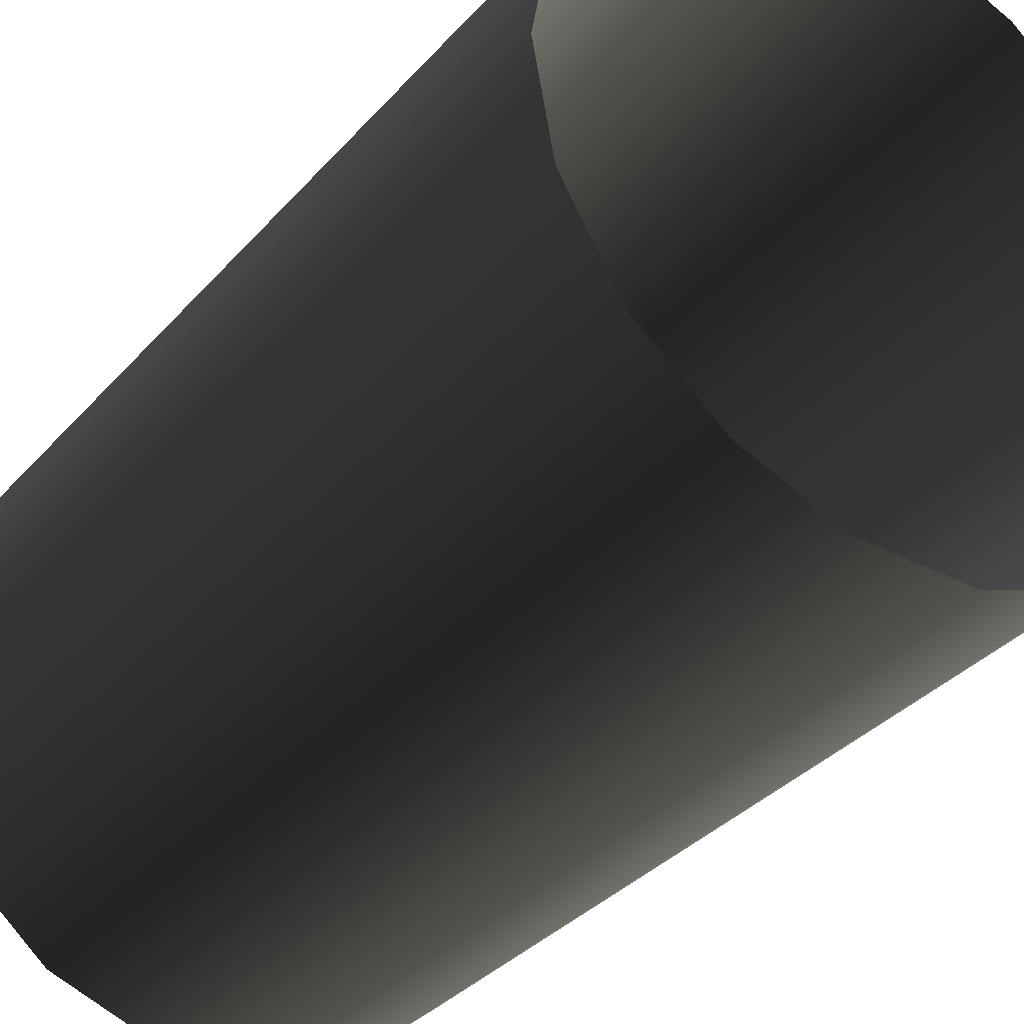
<metadata>
{"format":"obj","ext":"obj","renderer":"f3d","projection":"perspective","resolution":1024,"background":"white","views":[{"elev":-34.7,"azim":145.0,"up":"+Z"}]}
</metadata>
<code>
g mesh_cylinder_panning
v 0.2387 3.904e-06 0.08687
v 0.254 3.904e-06 3.904e-06
v 0.254 0.0381 3.904e-06
v 0.2387 0.0381 0.08687
v 0.1946 3.904e-06 0.1633
v 0.254 0.0762 3.904e-06
v 0.1946 0.0381 0.1633
v 0.127 3.904e-06 0.22
v 0.2387 0.0762 0.08687
v 0.254 0.1143 3.904e-06
v 0.127 0.0381 0.22
v 0.0441 3.904e-06 0.2501
v 0.1946 0.0762 0.1633
v 0.2387 0.1143 0.08687
v 0.254 0.1524 3.904e-06
v 0.0441 0.0381 0.2501
v -0.04411 3.904e-06 0.2501
v 0.127 0.0762 0.22
v 0.1946 0.1143 0.1633
v 0.2387 0.1524 0.08687
v 0.254 0.1905 3.904e-06
v -0.04411 0.0381 0.2501
v -0.127 3.904e-06 0.22
v 0.0441 0.0762 0.2501
v 0.127 0.1143 0.22
v 0.1946 0.1524 0.1633
v 0.2387 0.1905 0.08687
v 0.254 0.2286 3.904e-06
v -0.127 0.0381 0.22
v -0.1946 3.904e-06 0.1633
v -0.04411 0.0762 0.2501
v 0.0441 0.1143 0.2501
v 0.127 0.1524 0.22
v 0.1946 0.1905 0.1633
v 0.2387 0.2286 0.08687
v 0.254 0.2667 3.904e-06
v -0.1946 0.0381 0.1633
v -0.2387 3.904e-06 0.08687
v -0.127 0.0762 0.22
v -0.04411 0.1143 0.2501
v 0.0441 0.1524 0.2501
v 0.127 0.1905 0.22
v 0.1946 0.2286 0.1633
v 0.2387 0.2667 0.08687
v 0.254 0.3048 3.904e-06
v 0.2387 0.3048 0.08687
v 0.254 0.3429 3.904e-06
v 0.1946 0.2667 0.1633
v 0.127 0.2286 0.22
v 0.0441 0.1905 0.2501
v -0.04411 0.1524 0.2501
v 0.2387 0.3429 0.08687
v 0.254 0.381 3.904e-06
v 0.1946 0.3048 0.1633
v 0.127 0.2667 0.22
v 0.0441 0.2286 0.2501
v 0.2387 0.381 0.08687
v 0.254 0.4191 3.904e-06
v 0.1946 0.3429 0.1633
v 0.127 0.3048 0.22
v 0.2387 0.4191 0.08687
v 0.254 0.4572 3.904e-06
v 0.1946 0.381 0.1633
v 0.2387 0.4572 0.08687
v 0.254 0.4953 3.904e-06
v -0.04411 0.1905 0.2501
v 0.0441 0.2667 0.2501
v 0.127 0.3429 0.22
v 0.1946 0.4191 0.1633
v 0.2387 0.4953 0.08687
v 0.254 0.5334 3.904e-06
v -0.04411 0.2286 0.2501
v 0.0441 0.3048 0.2501
v 0.127 0.381 0.22
v 0.1946 0.4572 0.1633
v 0.2387 0.5334 0.08687
v 0.254 0.5715 3.904e-06
v -0.04411 0.2667 0.2501
v 0.0441 0.3429 0.2501
v 0.127 0.4191 0.22
v 0.1946 0.4953 0.1633
v 0.2387 0.5715 0.08687
v 0.254 0.6096 3.904e-06
v -0.04411 0.3048 0.2501
v 0.0441 0.381 0.2501
v 0.127 0.4572 0.22
v 0.1946 0.5334 0.1633
v 0.2387 0.6096 0.08687
v 0.254 0.6477 3.904e-06
v -0.04411 0.3429 0.2501
v 0.0441 0.4191 0.2501
v 0.127 0.4953 0.22
v 0.1946 0.5715 0.1633
v 0.2387 0.6477 0.08687
v 0.254 0.6858 3.904e-06
v -0.04411 0.381 0.2501
v 0.0441 0.4572 0.2501
v 0.127 0.5334 0.22
v 0.1946 0.6096 0.1633
v 0.2387 0.6858 0.08687
v 0.254 0.7239 3.904e-06
v -0.04411 0.4191 0.2501
v 0.0441 0.4953 0.2501
v 0.127 0.5715 0.22
v 0.1946 0.6477 0.1633
v 0.2387 0.7239 0.08687
v 0.254 0.762 3.904e-06
v 0.2387 0.762 0.08687
v 0.1946 0.6858 0.1633
v 0.1946 0.7239 0.1633
v 0.1946 0.762 0.1633
v 0.127 0.6096 0.22
v 0.0441 0.5334 0.2501
v 0.127 0.6477 0.22
v 0.127 0.6858 0.22
v 0.127 0.7239 0.22
v 0.127 0.762 0.22
v 0.0441 0.5715 0.2501
v 0.0441 0.6096 0.2501
v 0.0441 0.6477 0.2501
v 0.0441 0.6858 0.2501
v 0.0441 0.7239 0.2501
v 0.0441 0.762 0.2501
v -0.04411 0.7239 0.2501
v -0.04411 0.762 0.2501
v -0.04411 0.6858 0.2501
v -0.04411 0.6477 0.2501
v -0.04411 0.6096 0.2501
v -0.04411 0.5715 0.2501
v -0.127 0.7239 0.22
v -0.127 0.762 0.22
v -0.127 0.6858 0.22
v -0.127 0.6477 0.22
v -0.127 0.6096 0.22
v -0.1946 0.7239 0.1633
v -0.1946 0.762 0.1633
v -0.1946 0.6858 0.1633
v -0.1946 0.6477 0.1633
v -0.2387 0.7239 0.08687
v -0.2387 0.762 0.08687
v -0.2387 0.6858 0.08687
v -0.254 0.7239 3.904e-06
v -0.254 0.762 3.904e-06
v -0.127 0.5715 0.22
v -0.1946 0.6096 0.1633
v -0.2387 0.6477 0.08687
v -0.254 0.6858 3.904e-06
v -0.2387 0.7239 -0.08688
v -0.2387 0.762 -0.08688
v -0.1946 0.5715 0.1633
v -0.2387 0.6096 0.08687
v -0.254 0.6477 3.904e-06
v -0.2387 0.6858 -0.08688
v -0.1946 0.7239 -0.1633
v -0.1946 0.762 -0.1633
v -0.2387 0.5715 0.08687
v -0.254 0.6096 3.904e-06
v -0.2387 0.6477 -0.08688
v -0.1946 0.6858 -0.1633
v -0.127 0.7239 -0.22
v -0.127 0.762 -0.22
v -0.254 0.5715 3.904e-06
v -0.2387 0.6096 -0.08688
v -0.1946 0.6477 -0.1633
v -0.127 0.6858 -0.22
v -0.04411 0.7239 -0.2501
v -0.04411 0.762 -0.2501
v -0.2387 0.5715 -0.08688
v -0.1946 0.6096 -0.1633
v -0.127 0.6477 -0.22
v -0.04411 0.6858 -0.2501
v 0.0441 0.7239 -0.2501
v 0.0441 0.762 -0.2501
v -0.1946 0.5715 -0.1633
v -0.127 0.6096 -0.22
v -0.04411 0.6477 -0.2501
v 0.0441 0.6858 -0.2501
v 0.127 0.7239 -0.22
v 0.127 0.762 -0.22
v -0.127 0.5715 -0.22
v -0.04411 0.6096 -0.2501
v 0.0441 0.6477 -0.2501
v 0.127 0.6858 -0.22
v 0.1946 0.7239 -0.1633
v 0.1946 0.762 -0.1633
v -0.04411 0.5715 -0.2501
v 0.0441 0.6096 -0.2501
v 0.127 0.6477 -0.22
v 0.1946 0.6858 -0.1633
v 0.2387 0.7239 -0.08688
v 0.2387 0.762 -0.08688
v 0.254 0.7239 3.904e-06
v 0.254 0.762 3.904e-06
v 0.254 0.6858 3.904e-06
v 0.2387 0.6858 -0.08688
v 0.254 0.6477 3.904e-06
v 0.2387 0.6477 -0.08688
v 0.254 0.6096 3.904e-06
v 0.1946 0.6477 -0.1633
v 0.2387 0.6096 -0.08688
v 0.254 0.5715 3.904e-06
v 0.1946 0.6096 -0.1633
v 0.2387 0.5715 -0.08688
v 0.254 0.5334 3.904e-06
v 0.127 0.6096 -0.22
v 0.2387 0.5334 -0.08688
v 0.254 0.4953 3.904e-06
v 0.1946 0.5715 -0.1633
v 0.127 0.5715 -0.22
v 0.2387 0.4953 -0.08688
v 0.254 0.4572 3.904e-06
v 0.1946 0.5334 -0.1633
v 0.0441 0.5715 -0.2501
v 0.2387 0.4572 -0.08688
v 0.254 0.4191 3.904e-06
v 0.1946 0.4953 -0.1633
v 0.127 0.5334 -0.22
v 0.0441 0.5334 -0.2501
v 0.2387 0.4191 -0.08688
v 0.254 0.381 3.904e-06
v 0.1946 0.4572 -0.1633
v 0.127 0.4953 -0.22
v -0.04411 0.5334 -0.2501
v 0.2387 0.381 -0.08688
v 0.254 0.3429 3.904e-06
v 0.1946 0.4191 -0.1633
v 0.127 0.4572 -0.22
v 0.0441 0.4953 -0.2501
v -0.127 0.5334 -0.22
v 0.2387 0.3429 -0.08688
v 0.254 0.3048 3.904e-06
v 0.1946 0.381 -0.1633
v 0.127 0.4191 -0.22
v 0.0441 0.4572 -0.2501
v -0.04411 0.4953 -0.2501
v -0.1946 0.5334 -0.1633
v 0.2387 0.3048 -0.08688
v 0.254 0.2667 3.904e-06
v 0.1946 0.3429 -0.1633
v 0.127 0.381 -0.22
v 0.0441 0.4191 -0.2501
v -0.04411 0.4572 -0.2501
v -0.127 0.4953 -0.22
v 0.2387 0.2667 -0.08688
v 0.254 0.2286 3.904e-06
v 0.1946 0.3048 -0.1633
v 0.127 0.3429 -0.22
v 0.0441 0.381 -0.2501
v -0.04411 0.4191 -0.2501
v -0.127 0.4572 -0.22
v -0.1946 0.4953 -0.1633
v 0.2387 0.2286 -0.08688
v 0.254 0.1905 3.904e-06
v 0.1946 0.2667 -0.1633
v 0.127 0.3048 -0.22
v 0.0441 0.3429 -0.2501
v -0.04411 0.381 -0.2501
v -0.127 0.4191 -0.22
v 0.2387 0.1905 -0.08688
v 0.254 0.1524 3.904e-06
v 0.1946 0.2286 -0.1633
v 0.127 0.2667 -0.22
v 0.0441 0.3048 -0.2501
v -0.04411 0.3429 -0.2501
v 0.2387 0.1524 -0.08688
v 0.254 0.1143 3.904e-06
v 0.1946 0.1905 -0.1633
v 0.127 0.2286 -0.22
v 0.0441 0.2667 -0.2501
v 0.2387 0.1143 -0.08688
v 0.254 0.0762 3.904e-06
v 0.1946 0.1524 -0.1633
v 0.127 0.1905 -0.22
v 0.2387 0.0762 -0.08688
v 0.254 0.0381 3.904e-06
v 0.1946 0.1143 -0.1633
v 0.2387 0.0381 -0.08688
v 0.254 3.904e-06 3.904e-06
v 0.2387 3.904e-06 -0.08688
v 0.1946 0.0762 -0.1633
v 0.1946 0.0381 -0.1633
v 0.1946 3.904e-06 -0.1633
v 0.127 0.1524 -0.22
v 0.0441 0.2286 -0.2501
v 0.127 0.1143 -0.22
v 0.127 0.0381 -0.22
v 0.127 3.904e-06 -0.22
v 0.127 0.0762 -0.22
v 0.0441 0.1905 -0.2501
v 0.0441 0.0381 -0.2501
v 0.0441 3.904e-06 -0.2501
v 0.0441 0.1524 -0.2501
v 0.0441 0.0762 -0.2501
v 0.0441 0.1143 -0.2501
v -0.04411 0.0381 -0.2501
v -0.04411 3.904e-06 -0.2501
v -0.04411 0.0762 -0.2501
v -0.04411 0.1143 -0.2501
v -0.04411 0.1524 -0.2501
v -0.04411 0.1905 -0.2501
v -0.127 0.0381 -0.22
v -0.127 3.904e-06 -0.22
v -0.127 0.0762 -0.22
v -0.127 0.1143 -0.22
v -0.127 0.1524 -0.22
v -0.1946 0.0381 -0.1633
v -0.1946 3.904e-06 -0.1633
v -0.1946 0.0762 -0.1633
v -0.1946 0.1143 -0.1633
v -0.2387 0.0381 -0.08688
v -0.2387 3.904e-06 -0.08688
v -0.2387 0.0762 -0.08688
v -0.254 0.0381 3.904e-06
v -0.254 3.904e-06 3.904e-06
v -0.127 0.1905 -0.22
v -0.1946 0.1524 -0.1633
v -0.2387 0.1143 -0.08688
v -0.254 0.0762 3.904e-06
v -0.2387 0.0381 0.08687
v -0.2387 0.0762 0.08687
v -0.1946 0.0762 0.1633
v -0.254 0.1143 3.904e-06
v -0.2387 0.1524 -0.08688
v -0.2387 0.1143 0.08687
v -0.127 0.1143 0.22
v -0.1946 0.1143 0.1633
v -0.127 0.1524 0.22
v -0.254 0.1524 3.904e-06
v -0.2387 0.1524 0.08687
v -0.1946 0.1524 0.1633
v -0.127 0.1905 0.22
v -0.1946 0.1905 0.1633
v -0.127 0.2286 0.22
v -0.2387 0.1905 0.08687
v -0.254 0.1905 3.904e-06
v -0.1946 0.2286 0.1633
v -0.127 0.2667 0.22
v -0.2387 0.2286 0.08687
v -0.2387 0.1905 -0.08688
v -0.1946 0.2667 0.1633
v -0.127 0.3048 0.22
v -0.254 0.2286 3.904e-06
v -0.1946 0.1905 -0.1633
v -0.2387 0.2667 0.08687
v -0.1946 0.3048 0.1633
v -0.127 0.3429 0.22
v -0.2387 0.2286 -0.08688
v -0.1946 0.2286 -0.1633
v -0.254 0.2667 3.904e-06
v -0.2387 0.3048 0.08687
v -0.1946 0.3429 0.1633
v -0.127 0.381 0.22
v -0.2387 0.2667 -0.08688
v -0.127 0.2286 -0.22
v -0.254 0.3048 3.904e-06
v -0.2387 0.3429 0.08687
v -0.1946 0.381 0.1633
v -0.127 0.4191 0.22
v -0.1946 0.2667 -0.1633
v -0.04411 0.2286 -0.2501
v -0.2387 0.3048 -0.08688
v -0.254 0.3429 3.904e-06
v -0.2387 0.381 0.08687
v -0.127 0.2667 -0.22
v -0.04411 0.2667 -0.2501
v -0.1946 0.3048 -0.1633
v -0.2387 0.3429 -0.08688
v -0.04411 0.3048 -0.2501
v -0.127 0.3048 -0.22
v -0.127 0.3429 -0.22
v -0.1946 0.3429 -0.1633
v -0.254 0.381 3.904e-06
v -0.127 0.381 -0.22
v -0.1946 0.381 -0.1633
v -0.2387 0.381 -0.08688
v -0.1946 0.4191 -0.1633
v -0.2387 0.4191 -0.08688
v -0.254 0.4191 3.904e-06
v -0.2387 0.4191 0.08687
v -0.1946 0.4572 -0.1633
v -0.2387 0.4572 -0.08688
v -0.254 0.4572 3.904e-06
v -0.2387 0.4953 -0.08688
v -0.1946 0.4191 0.1633
v -0.2387 0.4572 0.08687
v -0.254 0.4953 3.904e-06
v -0.2387 0.5334 -0.08688
v -0.254 0.5334 3.904e-06
v -0.2387 0.5334 0.08687
v -0.2387 0.4953 0.08687
v -0.1946 0.5334 0.1633
v -0.1946 0.4953 0.1633
v -0.127 0.5334 0.22
v -0.1946 0.4572 0.1633
v -0.127 0.4953 0.22
v -0.04411 0.5334 0.2501
v -0.127 0.4572 0.22
v -0.04411 0.4953 0.2501
v -0.04411 0.4572 0.2501
g mesh_cylinder_panning_0
f 3 2 1
f 4 3 1
f 4 1 5
f 6 3 4
f 7 4 5
f 7 5 8
f 9 6 4
f 9 4 7
f 10 6 9
f 11 7 8
f 11 8 12
f 13 9 7
f 13 7 11
f 14 10 9
f 14 9 13
f 15 10 14
f 16 11 12
f 16 12 17
f 18 13 11
f 18 11 16
f 19 14 13
f 19 13 18
f 20 15 14
f 20 14 19
f 21 15 20
f 22 16 17
f 22 17 23
f 24 18 16
f 24 16 22
f 25 19 18
f 25 18 24
f 26 20 19
f 26 19 25
f 27 21 20
f 27 20 26
f 28 21 27
f 29 22 23
f 29 23 30
f 31 24 22
f 31 22 29
f 32 25 24
f 32 24 31
f 33 26 25
f 33 25 32
f 34 27 26
f 34 26 33
f 35 28 27
f 35 27 34
f 36 28 35
f 37 29 30
f 37 30 38
f 39 31 29
f 39 29 37
f 40 32 31
f 40 31 39
f 41 33 32
f 41 32 40
f 42 34 33
f 42 33 41
f 43 35 34
f 43 34 42
f 44 36 35
f 44 35 43
f 45 36 44
f 46 45 44
f 47 45 46
f 48 44 43
f 46 44 48
f 49 43 42
f 48 43 49
f 50 42 41
f 49 42 50
f 51 41 40
f 50 41 51
f 52 47 46
f 53 47 52
f 54 46 48
f 52 46 54
f 55 48 49
f 54 48 55
f 56 49 50
f 55 49 56
f 57 53 52
f 58 53 57
f 59 52 54
f 57 52 59
f 60 54 55
f 59 54 60
f 61 58 57
f 62 58 61
f 63 57 59
f 61 57 63
f 64 62 61
f 65 62 64
f 56 50 66
f 66 50 51
f 67 55 56
f 60 55 67
f 68 59 60
f 63 59 68
f 69 61 63
f 64 61 69
f 70 65 64
f 71 65 70
f 72 56 66
f 67 56 72
f 73 60 67
f 68 60 73
f 74 63 68
f 69 63 74
f 75 64 69
f 70 64 75
f 76 71 70
f 77 71 76
f 78 67 72
f 73 67 78
f 79 68 73
f 74 68 79
f 80 69 74
f 75 69 80
f 81 70 75
f 76 70 81
f 82 77 76
f 83 77 82
f 84 73 78
f 79 73 84
f 85 74 79
f 80 74 85
f 86 75 80
f 81 75 86
f 87 76 81
f 82 76 87
f 88 83 82
f 89 83 88
f 90 79 84
f 85 79 90
f 91 80 85
f 86 80 91
f 92 81 86
f 87 81 92
f 93 82 87
f 88 82 93
f 94 89 88
f 95 89 94
f 96 85 90
f 91 85 96
f 97 86 91
f 92 86 97
f 98 87 92
f 93 87 98
f 99 88 93
f 94 88 99
f 100 95 94
f 101 95 100
f 102 91 96
f 97 91 102
f 103 92 97
f 98 92 103
f 104 93 98
f 99 93 104
f 105 94 99
f 100 94 105
f 106 101 100
f 107 101 106
f 108 107 106
f 106 100 109
f 109 100 105
f 108 106 110
f 110 106 109
f 111 108 110
f 105 99 112
f 112 99 104
f 104 98 113
f 113 98 103
f 109 105 114
f 114 105 112
f 110 109 115
f 115 109 114
f 111 110 116
f 116 110 115
f 117 111 116
f 112 104 118
f 118 104 113
f 114 112 119
f 119 112 118
f 115 114 120
f 120 114 119
f 116 115 121
f 121 115 120
f 117 116 122
f 122 116 121
f 123 117 122
f 123 122 124
f 125 123 124
f 122 121 126
f 124 122 126
f 121 120 127
f 126 121 127
f 120 119 128
f 127 120 128
f 119 118 129
f 128 119 129
f 125 124 130
f 131 125 130
f 124 126 132
f 130 124 132
f 126 127 133
f 132 126 133
f 127 128 134
f 133 127 134
f 131 130 135
f 136 131 135
f 130 132 137
f 135 130 137
f 132 133 138
f 137 132 138
f 136 135 139
f 140 136 139
f 135 137 141
f 139 135 141
f 140 139 142
f 143 140 142
f 134 128 144
f 128 129 144
f 133 134 145
f 138 133 145
f 137 138 146
f 141 137 146
f 139 141 147
f 142 139 147
f 143 142 148
f 149 143 148
f 134 144 150
f 145 134 150
f 138 145 151
f 146 138 151
f 141 146 152
f 147 141 152
f 142 147 153
f 148 142 153
f 149 148 154
f 155 149 154
f 145 150 156
f 151 145 156
f 146 151 157
f 152 146 157
f 147 152 158
f 153 147 158
f 148 153 159
f 154 148 159
f 155 154 160
f 161 155 160
f 151 156 162
f 157 151 162
f 152 157 163
f 158 152 163
f 153 158 164
f 159 153 164
f 154 159 165
f 160 154 165
f 161 160 166
f 167 161 166
f 157 162 168
f 163 157 168
f 158 163 169
f 164 158 169
f 159 164 170
f 165 159 170
f 160 165 171
f 166 160 171
f 167 166 172
f 173 167 172
f 163 168 174
f 169 163 174
f 164 169 175
f 170 164 175
f 165 170 176
f 171 165 176
f 166 171 177
f 172 166 177
f 173 172 178
f 179 173 178
f 169 174 180
f 175 169 180
f 170 175 181
f 176 170 181
f 171 176 182
f 177 171 182
f 172 177 183
f 178 172 183
f 179 178 184
f 185 179 184
f 175 180 186
f 181 175 186
f 176 181 187
f 182 176 187
f 177 182 188
f 183 177 188
f 178 183 189
f 184 178 189
f 185 184 190
f 191 185 190
f 191 190 192
f 193 191 192
f 192 190 194
f 190 184 195
f 190 195 194
f 184 189 195
f 194 195 196
f 195 197 196
f 195 189 197
f 196 197 198
f 189 183 199
f 189 199 197
f 183 188 199
f 197 200 198
f 197 199 200
f 198 200 201
f 199 188 202
f 199 202 200
f 200 203 201
f 200 202 203
f 201 203 204
f 188 205 202
f 188 182 205
f 182 187 205
f 203 206 204
f 204 206 207
f 202 208 203
f 202 205 208
f 203 208 206
f 205 187 209
f 205 209 208
f 206 210 207
f 207 210 211
f 208 212 206
f 208 209 212
f 206 212 210
f 187 213 209
f 187 181 213
f 181 186 213
f 210 214 211
f 211 214 215
f 212 216 210
f 210 216 214
f 209 217 212
f 209 213 217
f 212 217 216
f 213 186 218
f 213 218 217
f 214 219 215
f 215 219 220
f 216 221 214
f 214 221 219
f 217 222 216
f 217 218 222
f 216 222 221
f 186 223 218
f 186 180 223
f 219 224 220
f 220 224 225
f 221 226 219
f 219 226 224
f 222 227 221
f 221 227 226
f 218 228 222
f 218 223 228
f 222 228 227
f 180 229 223
f 180 174 229
f 224 230 225
f 225 230 231
f 226 232 224
f 224 232 230
f 227 233 226
f 226 233 232
f 228 234 227
f 227 234 233
f 223 235 228
f 223 229 235
f 228 235 234
f 174 236 229
f 174 168 236
f 230 237 231
f 231 237 238
f 232 239 230
f 230 239 237
f 233 240 232
f 232 240 239
f 234 241 233
f 233 241 240
f 235 242 234
f 234 242 241
f 229 243 235
f 235 243 242
f 229 236 243
f 237 244 238
f 238 244 245
f 239 246 237
f 237 246 244
f 240 247 239
f 239 247 246
f 241 248 240
f 240 248 247
f 242 249 241
f 241 249 248
f 243 250 242
f 242 250 249
f 236 251 243
f 243 251 250
f 244 252 245
f 245 252 253
f 246 254 244
f 244 254 252
f 247 255 246
f 246 255 254
f 248 256 247
f 247 256 255
f 249 257 248
f 248 257 256
f 250 258 249
f 249 258 257
f 252 259 253
f 253 259 260
f 254 261 252
f 252 261 259
f 255 262 254
f 254 262 261
f 256 263 255
f 255 263 262
f 257 264 256
f 256 264 263
f 259 265 260
f 260 265 266
f 261 267 259
f 259 267 265
f 262 268 261
f 261 268 267
f 263 269 262
f 262 269 268
f 265 270 266
f 266 270 271
f 267 272 265
f 265 272 270
f 268 273 267
f 267 273 272
f 270 274 271
f 271 274 275
f 272 276 270
f 270 276 274
f 274 277 275
f 275 277 278
f 277 279 278
f 274 280 277
f 276 280 274
f 277 281 279
f 280 281 277
f 281 282 279
f 272 283 276
f 273 283 272
f 268 284 273
f 269 284 268
f 276 285 280
f 283 285 276
f 281 286 282
f 286 287 282
f 280 288 281
f 285 288 280
f 288 286 281
f 273 289 283
f 284 289 273
f 286 290 287
f 290 291 287
f 283 292 285
f 289 292 283
f 288 293 286
f 293 290 286
f 285 294 288
f 292 294 285
f 294 293 288
f 290 295 291
f 295 296 291
f 293 297 290
f 297 295 290
f 294 298 293
f 298 297 293
f 292 299 294
f 299 298 294
f 289 300 292
f 300 299 292
f 295 301 296
f 301 302 296
f 297 303 295
f 303 301 295
f 298 304 297
f 304 303 297
f 299 305 298
f 305 304 298
f 301 306 302
f 306 307 302
f 303 308 301
f 308 306 301
f 304 309 303
f 309 308 303
f 306 310 307
f 310 311 307
f 308 312 306
f 312 310 306
f 310 313 311
f 313 314 311
f 315 305 299
f 300 315 299
f 305 316 304
f 316 309 304
f 309 317 308
f 317 312 308
f 312 318 310
f 318 313 310
f 313 319 314
f 319 38 314
f 319 37 38
f 320 319 313
f 318 320 313
f 321 37 319
f 320 321 319
f 321 39 37
f 322 318 312
f 317 322 312
f 323 317 309
f 316 323 309
f 324 320 318
f 322 324 318
f 325 39 321
f 325 40 39
f 51 40 325
f 326 321 320
f 326 325 321
f 324 326 320
f 327 51 325
f 327 325 326
f 66 51 327
f 328 322 317
f 323 328 317
f 329 324 322
f 328 329 322
f 330 326 324
f 330 327 326
f 329 330 324
f 331 66 327
f 331 327 330
f 72 66 331
f 332 330 329
f 332 331 330
f 333 72 331
f 333 331 332
f 78 72 333
f 334 329 328
f 334 332 329
f 335 328 323
f 335 334 328
f 336 333 332
f 336 332 334
f 337 78 333
f 337 333 336
f 84 78 337
f 338 336 334
f 338 334 335
f 339 335 323
f 339 323 316
f 340 337 336
f 340 336 338
f 341 84 337
f 341 337 340
f 90 84 341
f 342 338 335
f 342 335 339
f 343 339 316
f 343 316 305
f 315 343 305
f 344 340 338
f 344 338 342
f 345 341 340
f 345 340 344
f 346 90 341
f 346 341 345
f 96 90 346
f 347 339 343
f 347 342 339
f 348 343 315
f 348 347 343
f 349 344 342
f 349 342 347
f 350 345 344
f 350 344 349
f 351 346 345
f 351 345 350
f 352 96 346
f 352 346 351
f 102 96 352
f 353 349 347
f 353 347 348
f 354 348 315
f 354 315 300
f 355 350 349
f 355 349 353
f 356 351 350
f 356 350 355
f 357 352 351
f 357 351 356
f 358 102 352
f 358 352 357
f 359 353 348
f 359 348 354
f 360 354 300
f 360 300 289
f 284 360 289
f 361 355 353
f 361 353 359
f 362 356 355
f 362 355 361
f 363 357 356
f 363 356 362
f 364 354 360
f 364 359 354
f 365 360 284
f 365 364 360
f 269 365 284
f 366 361 359
f 366 359 364
f 367 362 361
f 367 361 366
f 368 365 269
f 263 368 269
f 264 368 263
f 369 364 365
f 369 366 364
f 368 369 365
f 264 370 368
f 370 369 368
f 371 366 369
f 371 367 366
f 370 371 369
f 372 362 367
f 372 363 362
f 373 370 264
f 257 373 264
f 258 373 257
f 374 371 370
f 373 374 370
f 375 367 371
f 375 372 367
f 374 375 371
f 258 376 373
f 376 374 373
f 377 375 374
f 376 377 374
f 378 372 375
f 377 378 375
f 379 363 372
f 378 379 372
f 380 376 258
f 250 380 258
f 251 380 250
f 381 377 376
f 380 381 376
f 382 378 377
f 381 382 377
f 251 383 380
f 383 381 380
f 379 384 363
f 384 357 363
f 384 358 357
f 385 379 378
f 382 385 378
f 386 382 381
f 383 386 381
f 387 383 251
f 236 387 251
f 168 387 236
f 168 162 387
f 387 388 383
f 162 388 387
f 388 386 383
f 162 156 388
f 156 389 388
f 388 389 386
f 156 150 389
f 386 390 382
f 389 390 386
f 390 385 382
f 150 391 389
f 389 391 390
f 150 144 391
f 390 392 385
f 391 392 390
f 144 393 391
f 391 393 392
f 144 129 393
f 392 394 385
f 385 394 379
f 394 384 379
f 393 395 392
f 392 395 394
f 129 396 393
f 393 396 395
f 129 118 396
f 118 113 396
f 394 397 384
f 395 397 394
f 397 358 384
f 396 398 395
f 396 113 398
f 395 398 397
f 113 103 398
f 397 399 358
f 398 399 397
f 398 103 399
f 399 102 358
f 103 97 399
f 399 97 102

</code>
